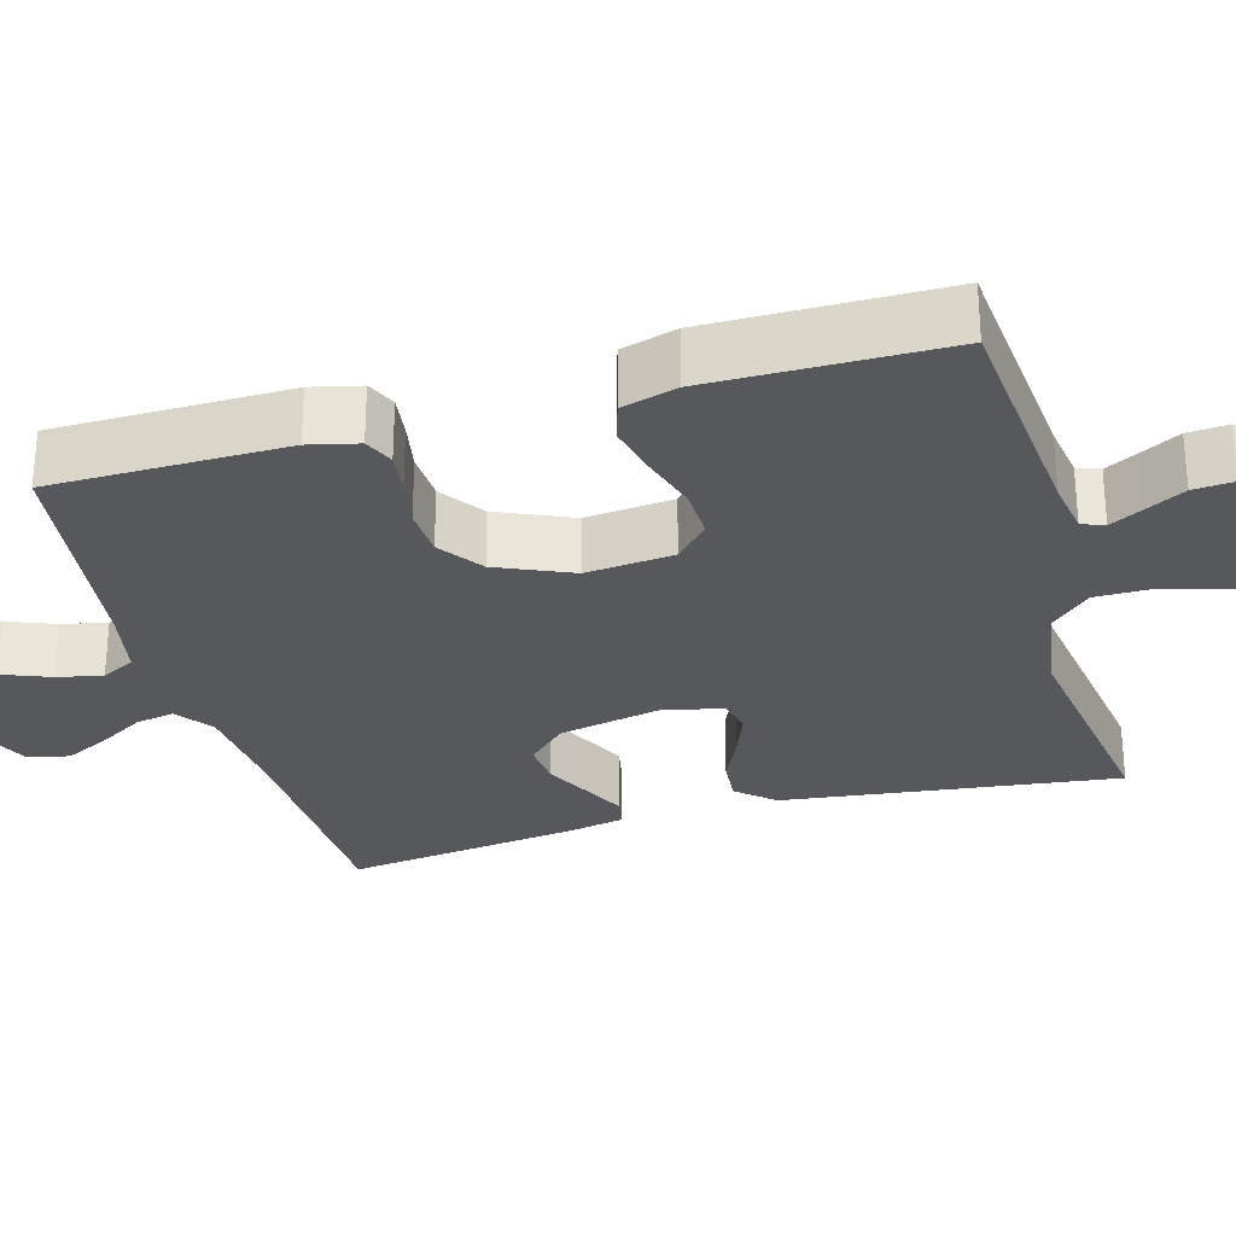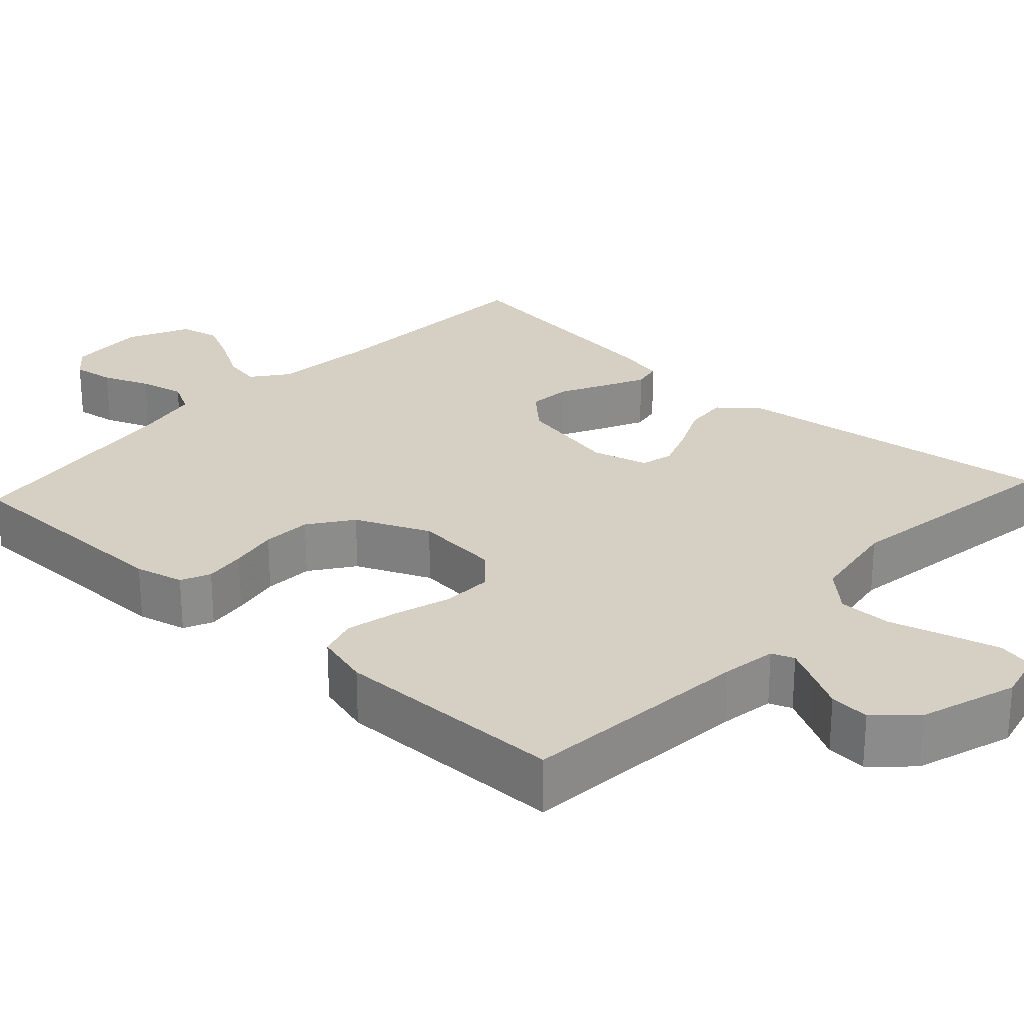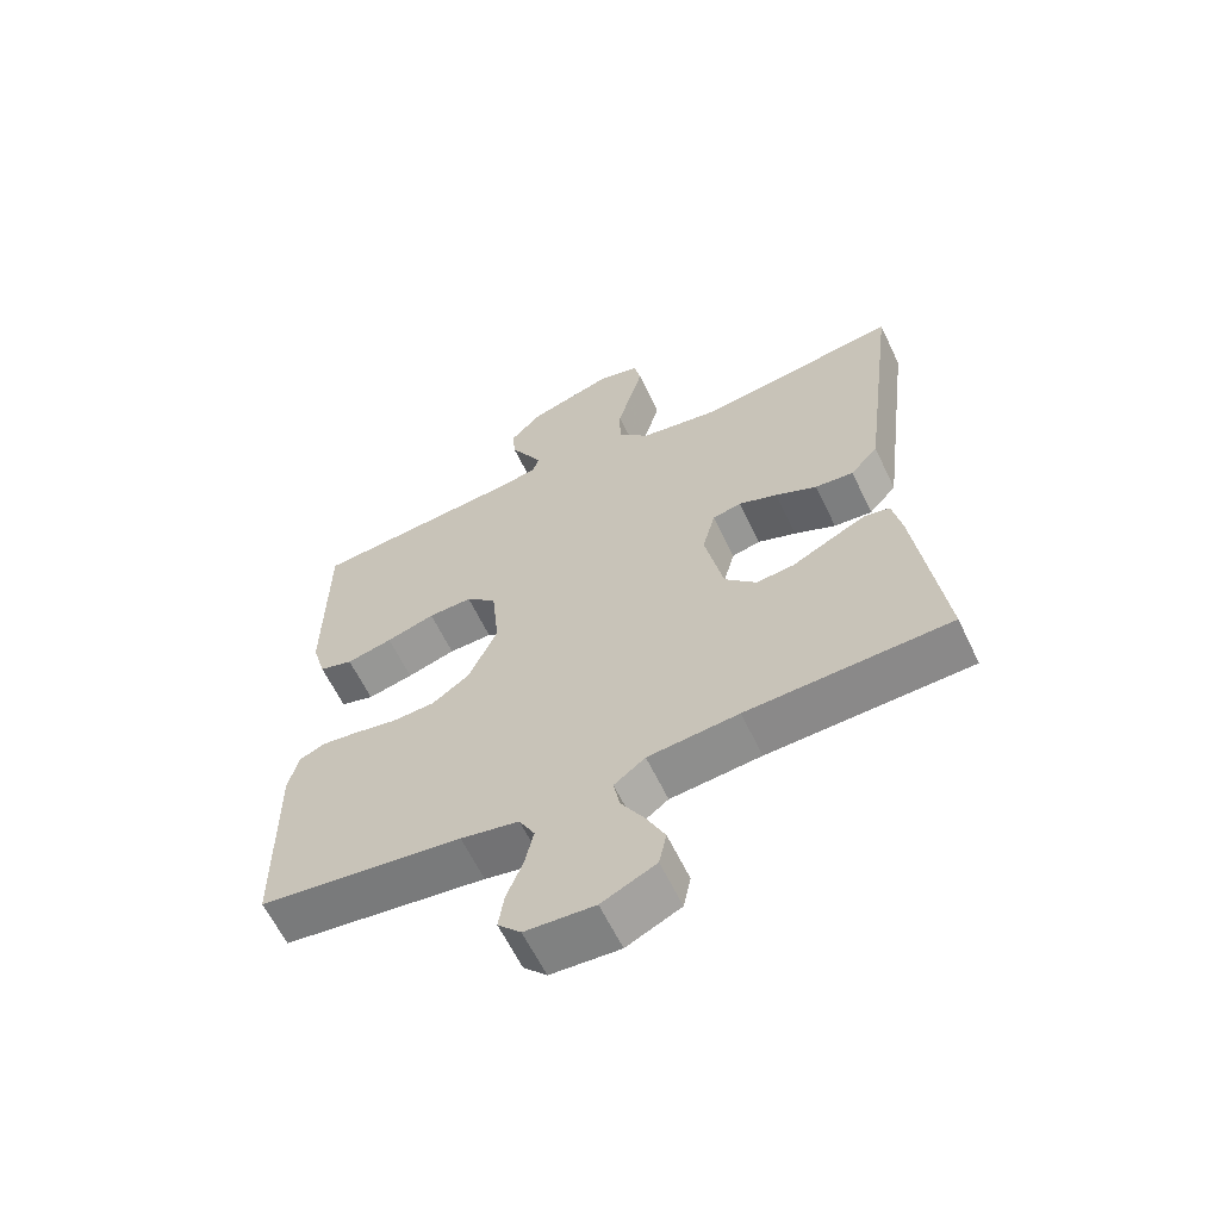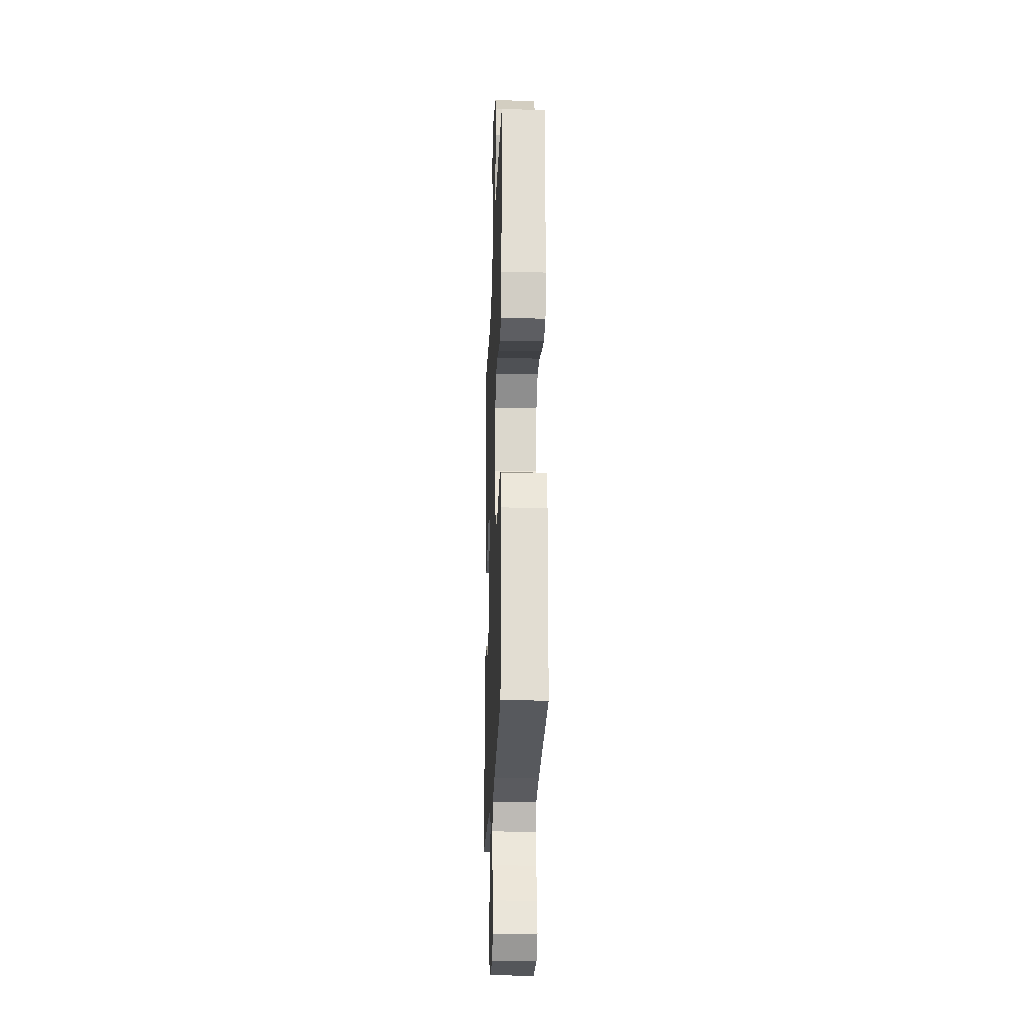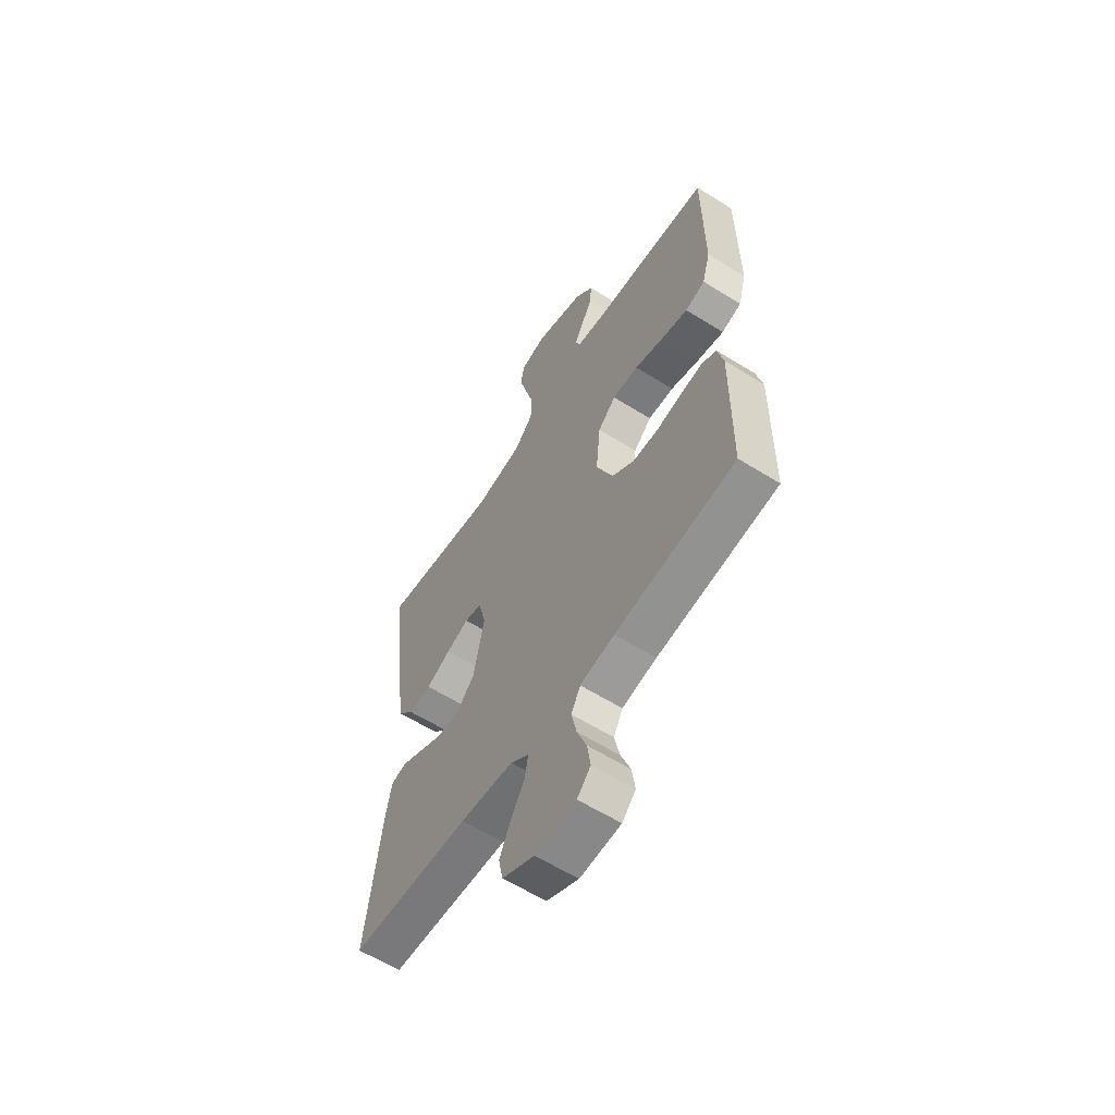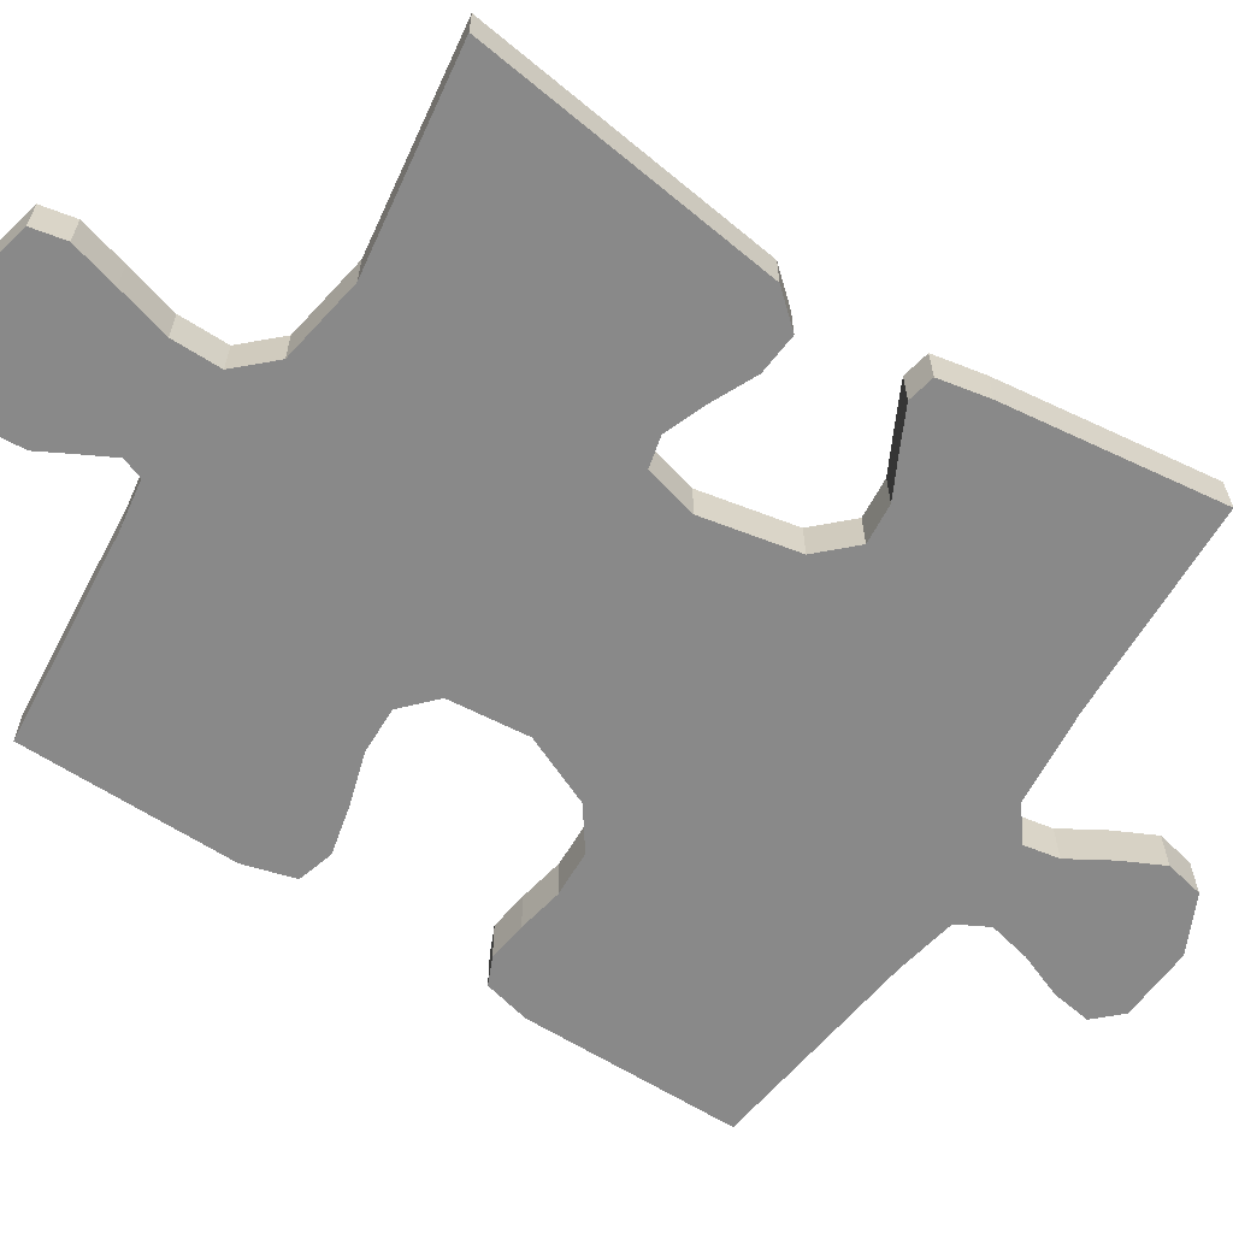
<metadata>
{"format":"obj","ext":"obj","renderer":"f3d","projection":"perspective","resolution":1024,"background":"white","views":[{"elev":-28.8,"azim":-74.2,"up":"+Y"},{"elev":26.1,"azim":-47.4,"up":"+Y"},{"elev":-62.1,"azim":25.6,"up":"+Z"},{"elev":-21.8,"azim":-92.1,"up":"+Z"},{"elev":-59.9,"azim":-122.7,"up":"+Z"},{"elev":-63.2,"azim":57.1,"up":"+Y"}]}
</metadata>
<code>
v -0.5 0.07 0.5
v -0.2 0.07 0.527
v -0.129 0.07 0.538
v -0.118 0.07 0.567
v -0.14 0.07 0.609
v -0.167 0.07 0.659
v -0.171 0.07 0.711
v -0.125 0.07 0.76
v 0 0.07 0.8
v 0.063 0.07 0.785
v 0.073 0.07 0.737
v 0.055 0.07 0.67
v 0.034 0.07 0.595
v 0.034 0.07 0.526
v 0.081 0.07 0.476
v 0.2 0.07 0.456
v 0.5 0.07 0.5
v 0.462 0.07 0.2
v 0.446 0.07 0.074
v 0.405 0.07 0.027
v 0.348 0.07 0.032
v 0.286 0.07 0.061
v 0.229 0.07 0.083
v 0.186 0.07 0.073
v 0.167 0.07 0
v 0.194 0.07 -0.133
v 0.241 0.07 -0.182
v 0.297 0.07 -0.177
v 0.356 0.07 -0.147
v 0.409 0.07 -0.121
v 0.447 0.07 -0.129
v 0.461 0.07 -0.2
v 0.5 0.07 -0.5
v 0.2 0.07 -0.512
v 0.066 0.07 -0.525
v 0.02 0.07 -0.56
v 0.029 0.07 -0.609
v 0.063 0.07 -0.666
v 0.091 0.07 -0.723
v 0.08 0.07 -0.775
v 0 0.07 -0.813
v -0.102 0.07 -0.807
v -0.136 0.07 -0.771
v -0.128 0.07 -0.717
v -0.104 0.07 -0.656
v -0.091 0.07 -0.598
v -0.114 0.07 -0.555
v -0.2 0.07 -0.538
v -0.5 0.07 -0.5
v -0.503 0.07 -0.2
v -0.488 0.07 -0.137
v -0.45 0.07 -0.12
v -0.396 0.07 -0.127
v -0.333 0.07 -0.139
v -0.269 0.07 -0.136
v -0.213 0.07 -0.096
v -0.171 0.07 0
v -0.182 0.07 0.112
v -0.227 0.07 0.154
v -0.292 0.07 0.152
v -0.364 0.07 0.13
v -0.432 0.07 0.114
v -0.482 0.07 0.129
v -0.502 0.07 0.2
v -0.5 0 0.5
v -0.2 0 0.527
v -0.129 0 0.538
v -0.118 0 0.567
v -0.14 0 0.609
v -0.167 0 0.659
v -0.171 0 0.711
v -0.125 0 0.76
v 0 0 0.8
v 0.063 0 0.785
v 0.073 0 0.737
v 0.055 0 0.67
v 0.034 0 0.595
v 0.034 0 0.526
v 0.081 0 0.476
v 0.2 0 0.456
v 0.5 0 0.5
v 0.462 0 0.2
v 0.446 0 0.074
v 0.405 0 0.027
v 0.348 0 0.032
v 0.286 0 0.061
v 0.229 0 0.083
v 0.186 0 0.073
v 0.167 0 0
v 0.194 0 -0.133
v 0.241 0 -0.182
v 0.297 0 -0.177
v 0.356 0 -0.147
v 0.409 0 -0.121
v 0.447 0 -0.129
v 0.461 0 -0.2
v 0.5 0 -0.5
v 0.2 0 -0.512
v 0.066 0 -0.525
v 0.02 0 -0.56
v 0.029 0 -0.609
v 0.063 0 -0.666
v 0.091 0 -0.723
v 0.08 0 -0.775
v 0 0 -0.813
v -0.102 0 -0.807
v -0.136 0 -0.771
v -0.128 0 -0.717
v -0.104 0 -0.656
v -0.091 0 -0.598
v -0.114 0 -0.555
v -0.2 0 -0.538
v -0.5 0 -0.5
v -0.503 0 -0.2
v -0.488 0 -0.137
v -0.45 0 -0.12
v -0.396 0 -0.127
v -0.333 0 -0.139
v -0.269 0 -0.136
v -0.213 0 -0.096
v -0.171 0 0
v -0.182 0 0.112
v -0.227 0 0.154
v -0.292 0 0.152
v -0.364 0 0.13
v -0.432 0 0.114
v -0.482 0 0.129
v -0.502 0 0.2
f 63 64 1 2
f 60 61 62 63
f 60 63 2 3
f 59 60 3
f 58 59 3 4
f 57 58 4
f 51 52 53 54
f 49 50 51 54
f 48 49 54 55
f 47 48 55 56
f 42 43 44 45
f 42 45 46
f 41 42 46
f 40 41 46
f 37 38 39 40
f 37 40 46 47
f 31 32 33 34
f 31 34 35
f 28 29 30 31
f 28 31 35 36
f 19 20 21 22
f 19 22 23
f 16 17 18 19
f 15 16 19 23
f 14 15 23 24
f 10 11 12 13
f 8 9 10 13
f 8 13 14
f 5 6 7 8
f 4 5 8 14
f 57 4 14 24
f 36 37 47 56
f 27 28 36
f 26 27 36 56
f 25 26 56 57
f 24 25 57
f 66 65 128 127
f 127 126 125 124
f 67 66 127 124
f 67 124 123
f 68 67 123 122
f 68 122 121
f 118 117 116 115
f 118 115 114 113
f 119 118 113 112
f 120 119 112 111
f 109 108 107 106
f 110 109 106
f 110 106 105
f 110 105 104
f 104 103 102 101
f 111 110 104 101
f 98 97 96 95
f 99 98 95
f 95 94 93 92
f 100 99 95 92
f 86 85 84 83
f 87 86 83
f 83 82 81 80
f 87 83 80 79
f 88 87 79 78
f 77 76 75 74
f 77 74 73 72
f 78 77 72
f 72 71 70 69
f 78 72 69 68
f 88 78 68 121
f 120 111 101 100
f 100 92 91
f 120 100 91 90
f 121 120 90 89
f 121 89 88
f 1 65 66 2
f 2 66 67 3
f 3 67 68 4
f 4 68 69 5
f 5 69 70 6
f 6 70 71 7
f 7 71 72 8
f 8 72 73 9
f 9 73 74 10
f 10 74 75 11
f 11 75 76 12
f 12 76 77 13
f 13 77 78 14
f 14 78 79 15
f 15 79 80 16
f 16 80 81 17
f 17 81 82 18
f 18 82 83 19
f 19 83 84 20
f 20 84 85 21
f 21 85 86 22
f 22 86 87 23
f 23 87 88 24
f 24 88 89 25
f 25 89 90 26
f 26 90 91 27
f 27 91 92 28
f 28 92 93 29
f 29 93 94 30
f 30 94 95 31
f 31 95 96 32
f 32 96 97 33
f 33 97 98 34
f 34 98 99 35
f 35 99 100 36
f 36 100 101 37
f 37 101 102 38
f 38 102 103 39
f 39 103 104 40
f 40 104 105 41
f 41 105 106 42
f 42 106 107 43
f 43 107 108 44
f 44 108 109 45
f 45 109 110 46
f 46 110 111 47
f 47 111 112 48
f 48 112 113 49
f 49 113 114 50
f 50 114 115 51
f 51 115 116 52
f 52 116 117 53
f 53 117 118 54
f 54 118 119 55
f 55 119 120 56
f 56 120 121 57
f 57 121 122 58
f 58 122 123 59
f 59 123 124 60
f 60 124 125 61
f 61 125 126 62
f 62 126 127 63
f 63 127 128 64
f 64 128 65 1

</code>
